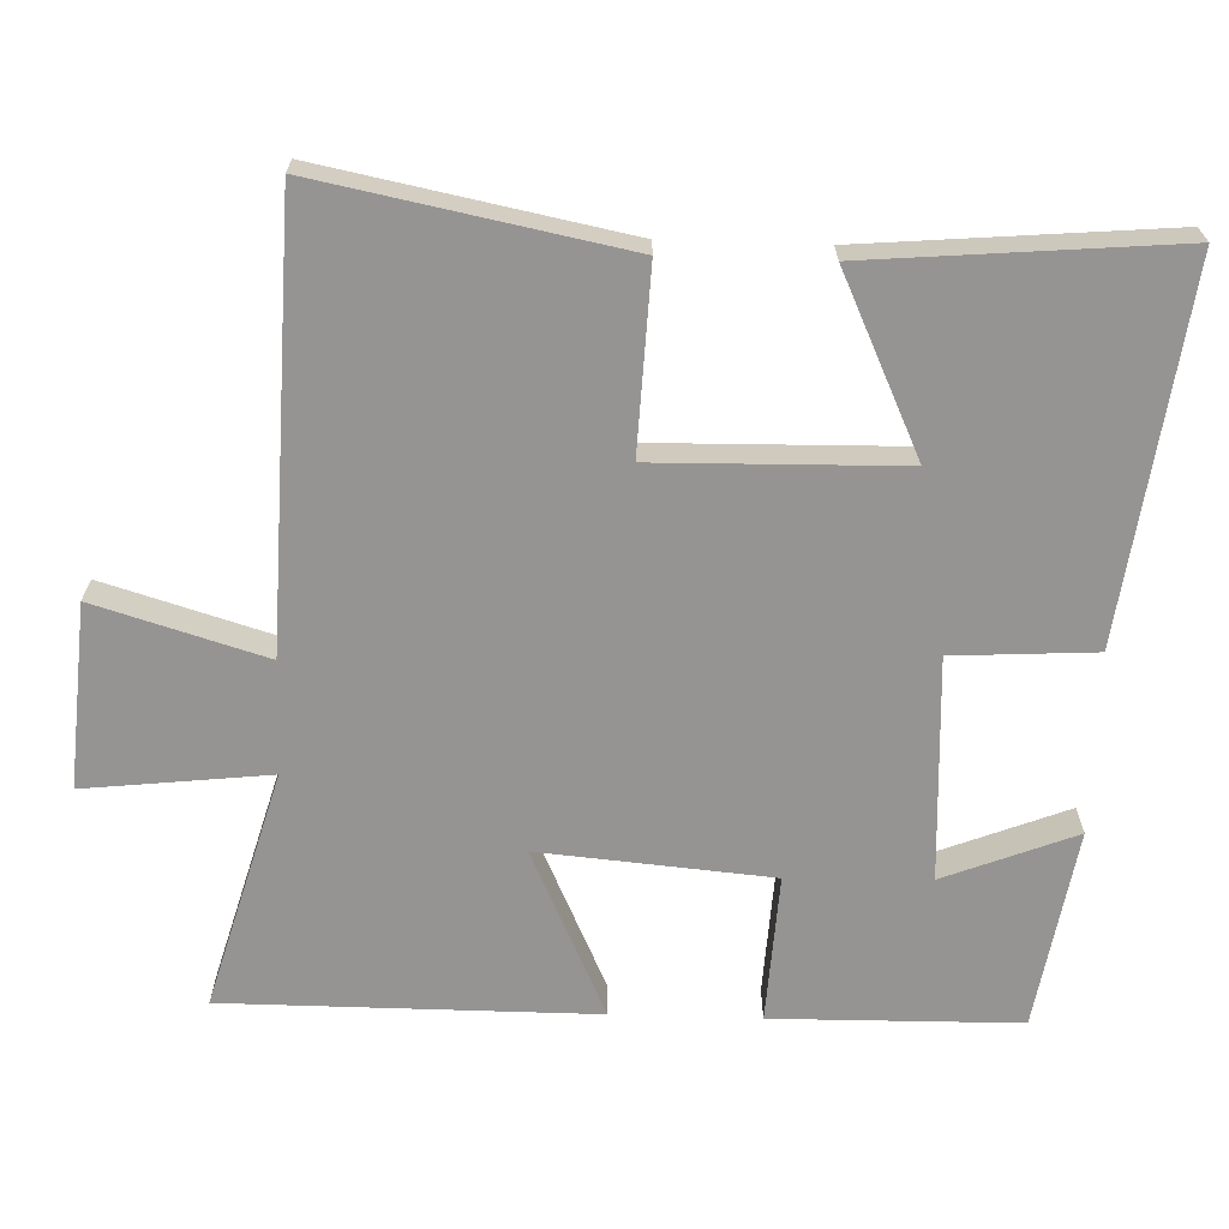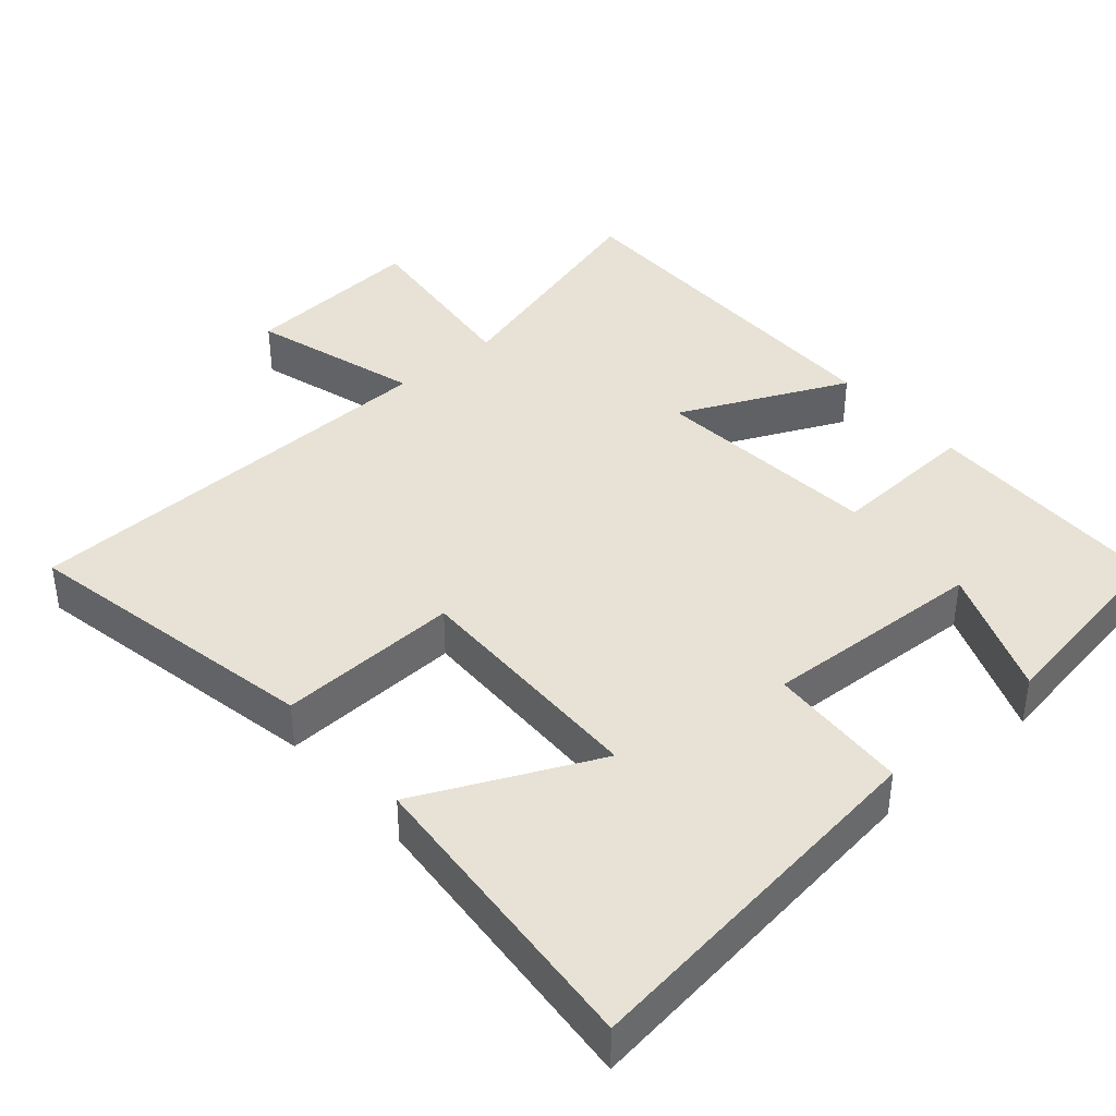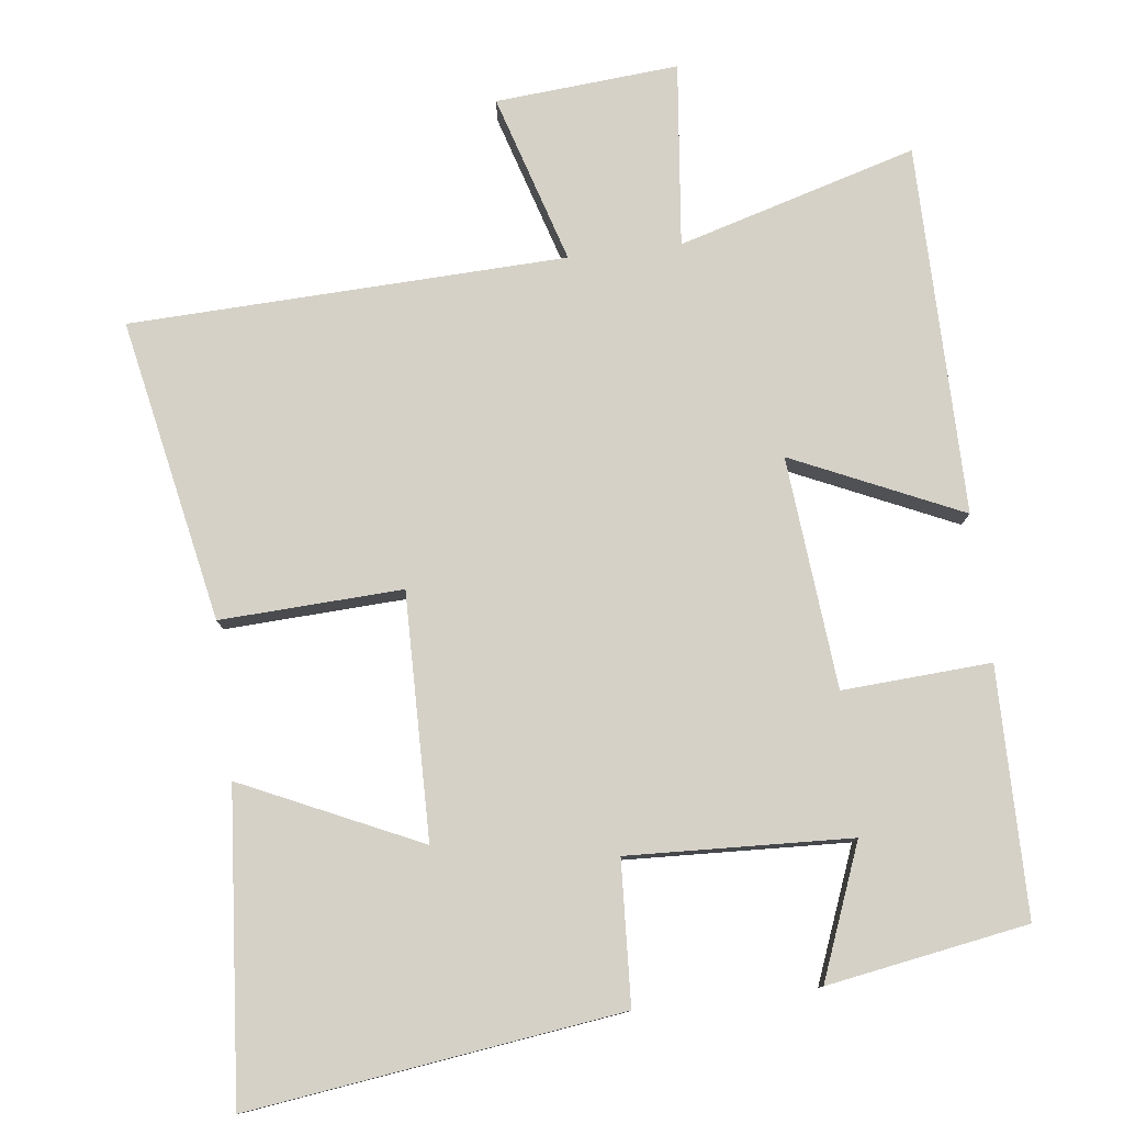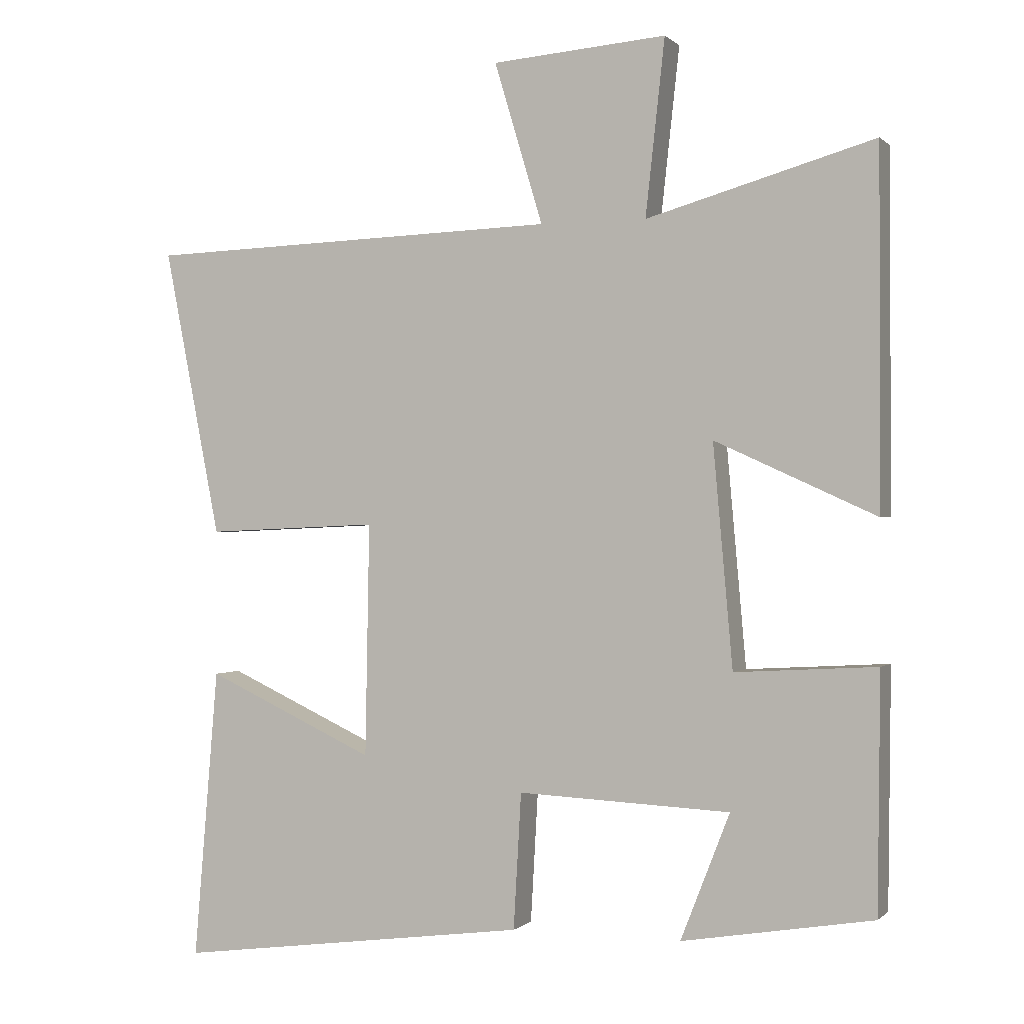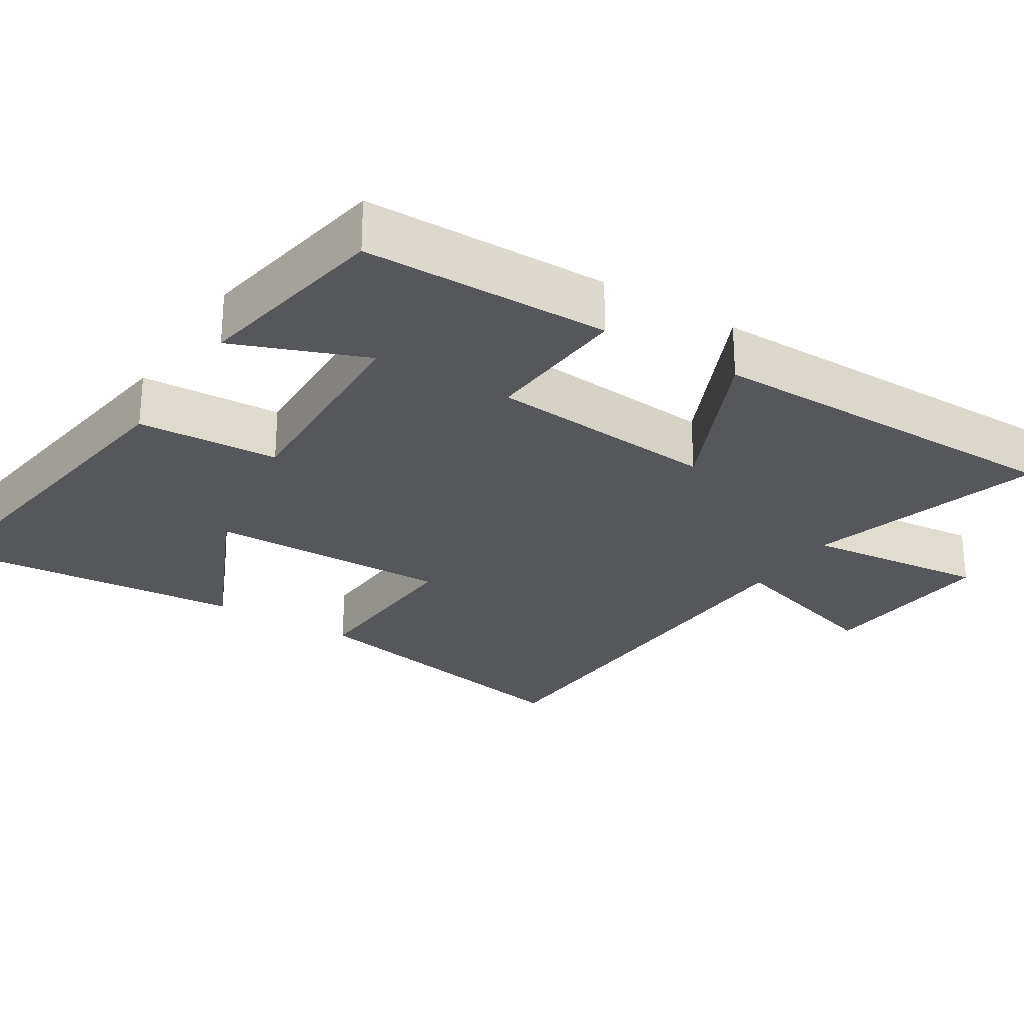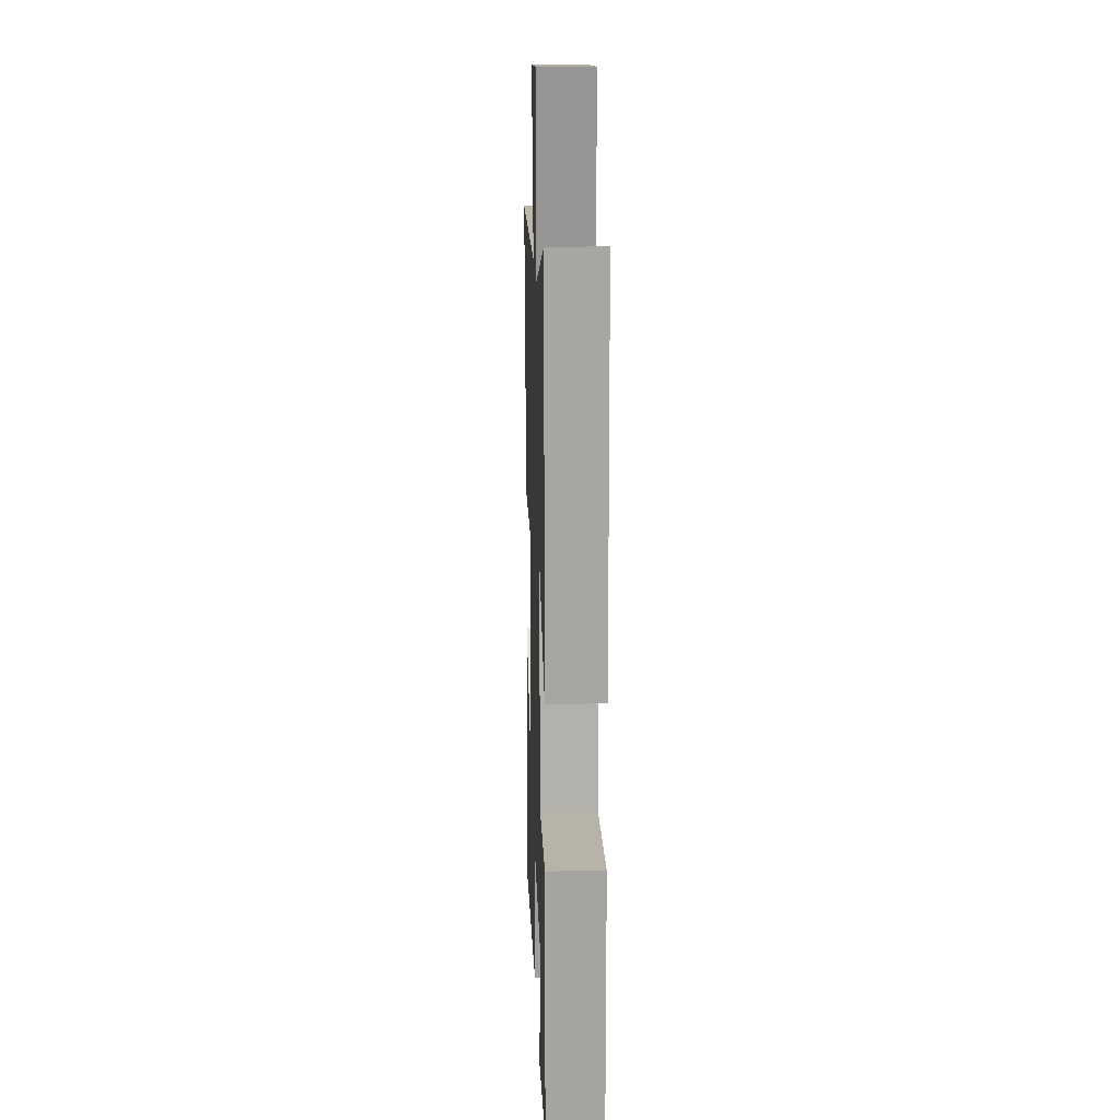
<metadata>
{"format":"obj","ext":"obj","renderer":"f3d","projection":"perspective","resolution":1024,"background":"white","views":[{"elev":-67.1,"azim":88.2,"up":"+Y"},{"elev":40.3,"azim":139.2,"up":"+Y"},{"elev":78.8,"azim":173.0,"up":"+Y"},{"elev":-0.2,"azim":-159.1,"up":"+Z"},{"elev":-26.5,"azim":-122.4,"up":"+Y"},{"elev":16.3,"azim":-91.9,"up":"+Z"}]}
</metadata>
<code>
v 0.582 0.07 0.48
v 0.5 0.07 0.064
v 0.25 0.07 0.075
v 0.256 0.07 -0.261
v 0.5 0.07 -0.148
v 0.535 0.07 -0.567
v 0.025 0.07 -0.5
v 0.014 0.07 -0.305
v -0.292 0.07 -0.319
v -0.221 0.07 -0.5
v -0.496 0.07 -0.454
v -0.5 0.07 -0.115
v -0.296 0.07 -0.127
v -0.268 0.07 0.191
v -0.5 0.07 0.085
v -0.499 0.07 0.594
v -0.171 0.07 0.5
v -0.199 0.07 0.753
v 0.053 0.07 0.733
v -0.017 0.07 0.5
v 0.582 0 0.48
v 0.5 0 0.064
v 0.25 0 0.075
v 0.256 0 -0.261
v 0.5 0 -0.148
v 0.535 0 -0.567
v 0.025 0 -0.5
v 0.014 0 -0.305
v -0.292 0 -0.319
v -0.221 0 -0.5
v -0.496 0 -0.454
v -0.5 0 -0.115
v -0.296 0 -0.127
v -0.268 0 0.191
v -0.5 0 0.085
v -0.499 0 0.594
v -0.171 0 0.5
v -0.199 0 0.753
v 0.053 0 0.733
v -0.017 0 0.5
f 17 18 19 20
f 17 20 1 2
f 14 15 16 17
f 13 14 17
f 11 12 13
f 9 10 11
f 9 11 13
f 8 9 13 17
f 4 5 6 7
f 3 4 7 8
f 17 2 3
f 3 8 17
f 40 39 38 37
f 22 21 40 37
f 37 36 35 34
f 37 34 33
f 33 32 31
f 31 30 29
f 33 31 29
f 37 33 29 28
f 27 26 25 24
f 28 27 24 23
f 23 22 37
f 37 28 23
f 1 21 22 2
f 2 22 23 3
f 3 23 24 4
f 4 24 25 5
f 5 25 26 6
f 6 26 27 7
f 7 27 28 8
f 8 28 29 9
f 9 29 30 10
f 10 30 31 11
f 11 31 32 12
f 12 32 33 13
f 13 33 34 14
f 14 34 35 15
f 15 35 36 16
f 16 36 37 17
f 17 37 38 18
f 18 38 39 19
f 19 39 40 20
f 20 40 21 1

</code>
